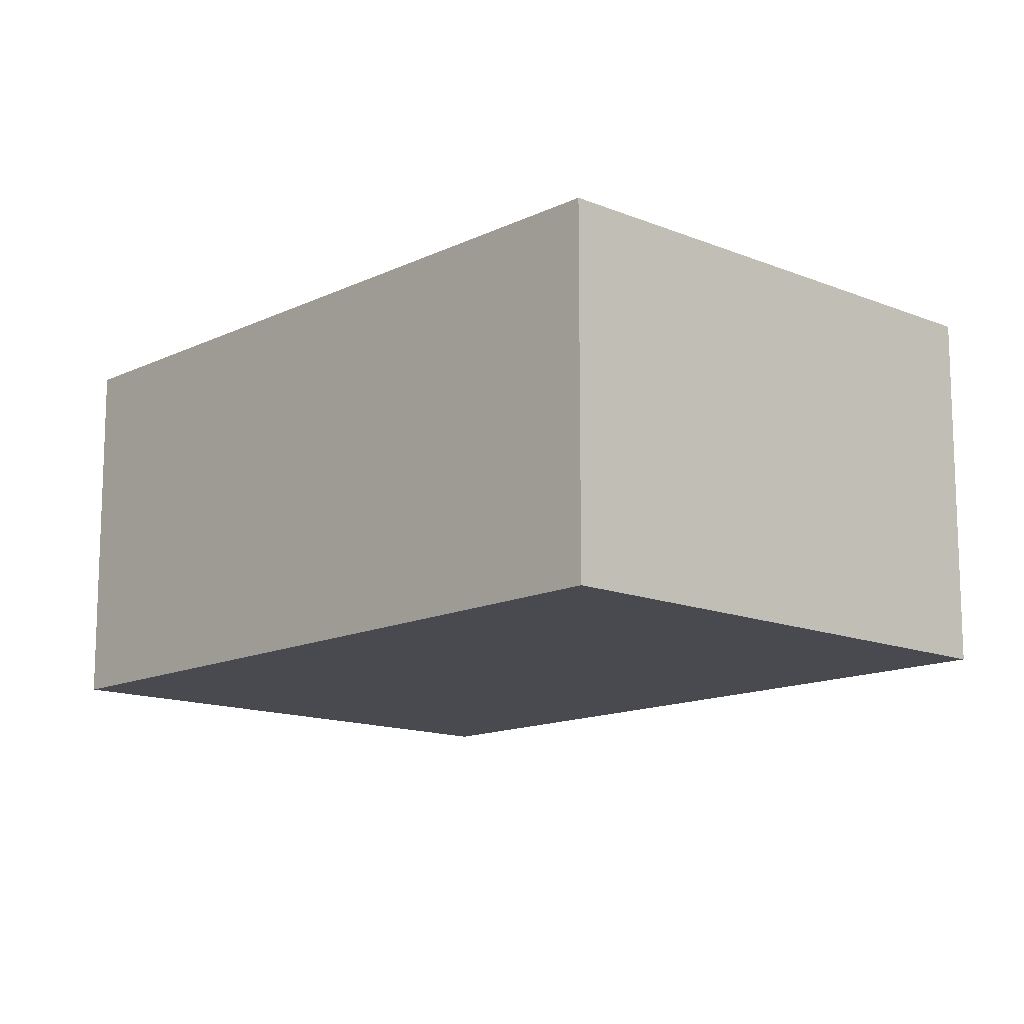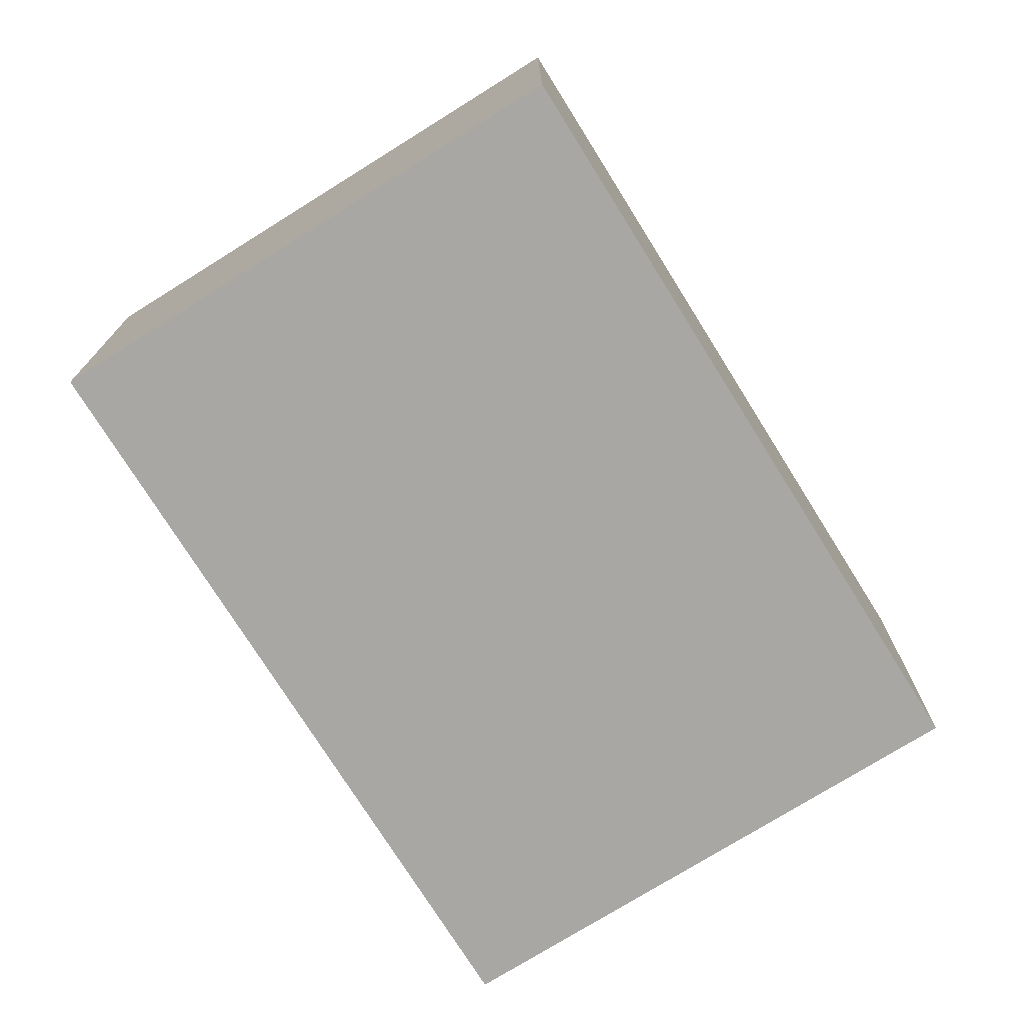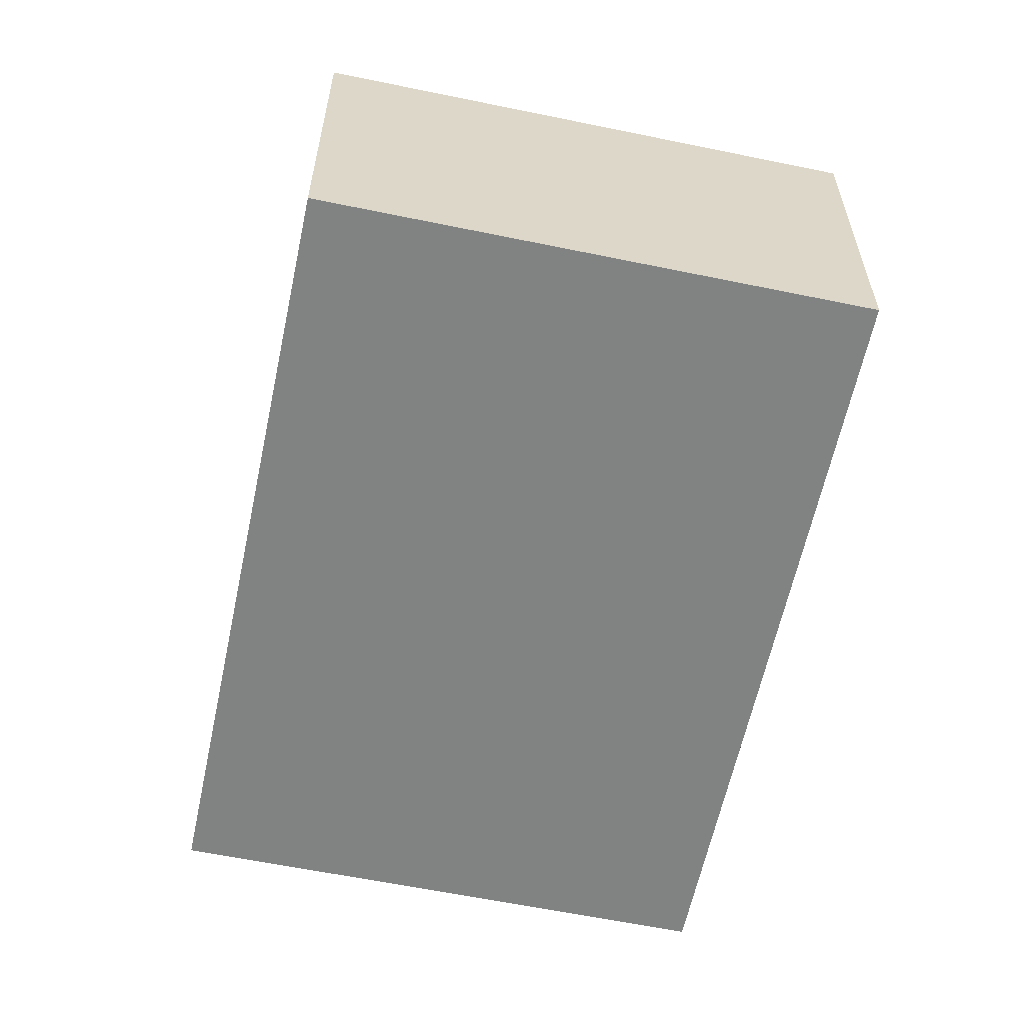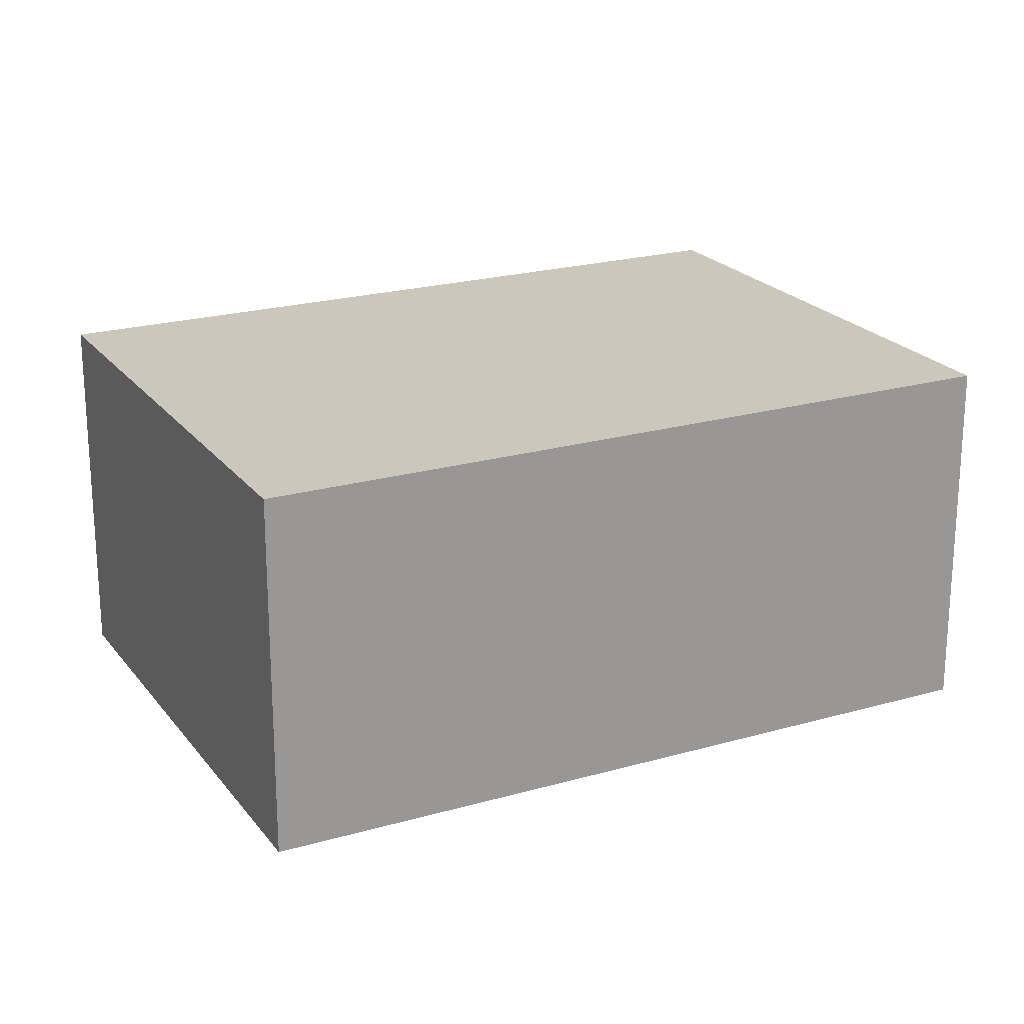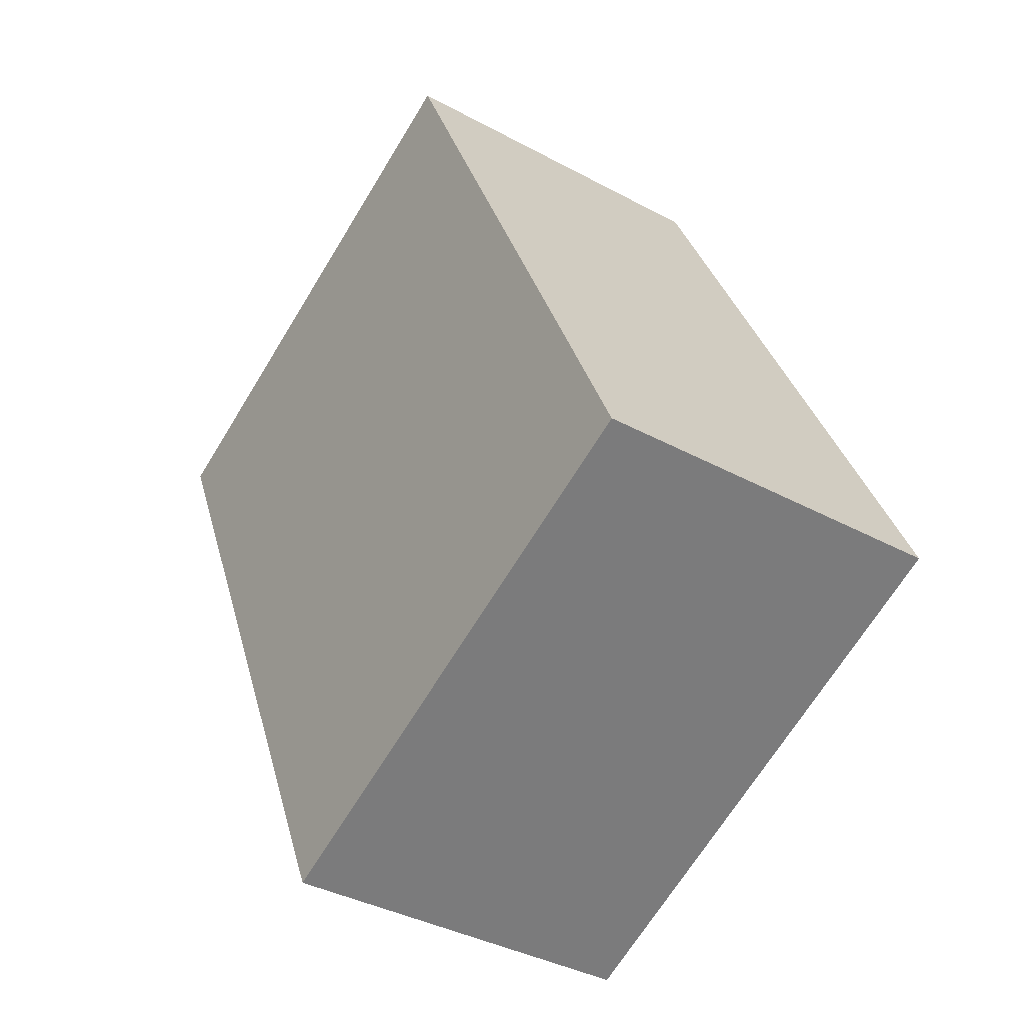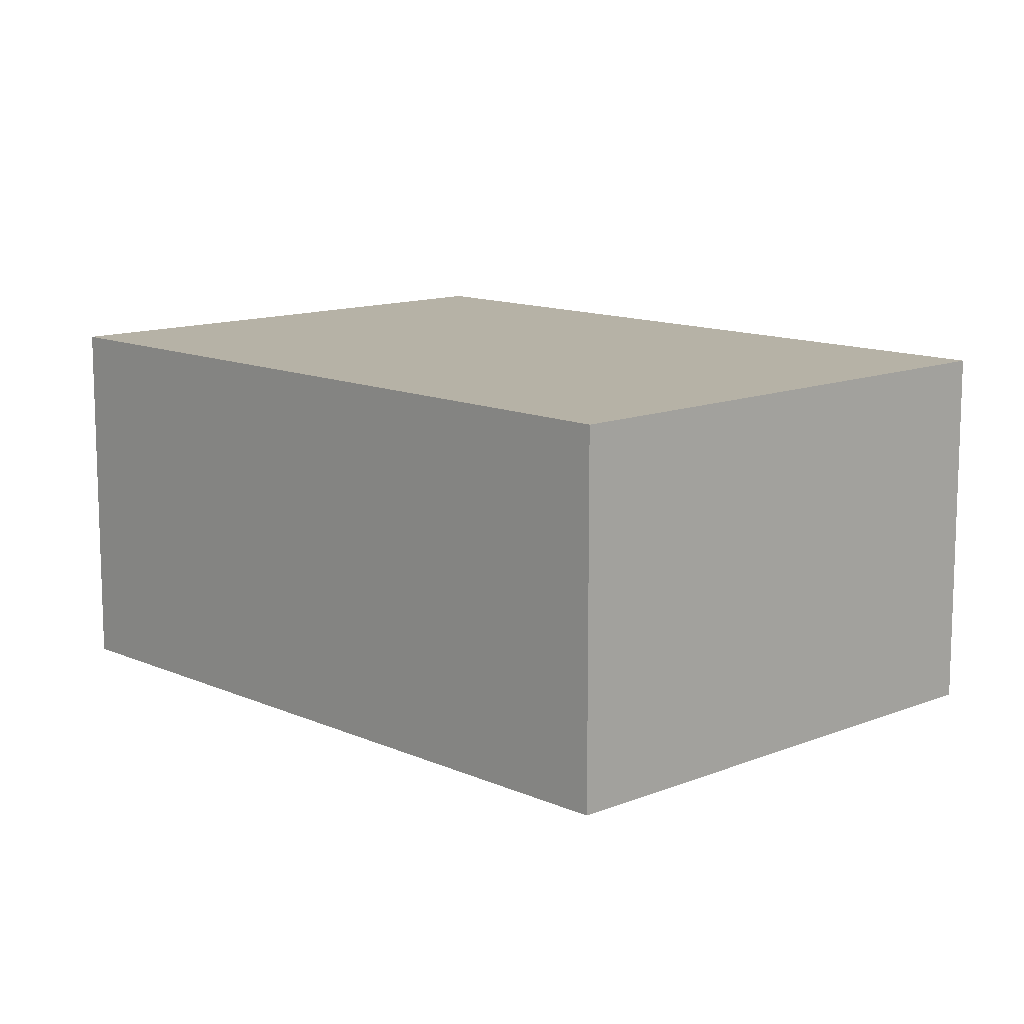
<metadata>
{"format":"obj","ext":"obj","renderer":"f3d","projection":"perspective","resolution":1024,"background":"white","views":[{"elev":-13.6,"azim":-67.3,"up":"+Y"},{"elev":-74.8,"azim":-172.6,"up":"+Y"},{"elev":-60.6,"azim":143.5,"up":"+Y"},{"elev":21.7,"azim":-141.4,"up":"+Y"},{"elev":-37.7,"azim":55.3,"up":"+Z"},{"elev":12.2,"azim":-68.2,"up":"+Y"}]}
</metadata>
<code>
v  0 2.818 1.726e-16
v  6.456 2.818 -3.727
v  2.525 2.818 -5.524
v  3.931 2.818 1.797
v  2.525 3.382e-16 -5.524
v  0 0 0
v  3.931 -1.1e-16 1.797
v  6.456 2.282e-16 -3.727
g defaultobject
f 1 2 3
f 2 1 4
f 5 1 3
f 1 5 6
f 6 4 1
f 4 6 7
f 7 2 4
f 2 7 8
f 8 3 2
f 3 8 5
f 8 6 5
f 6 8 7

</code>
